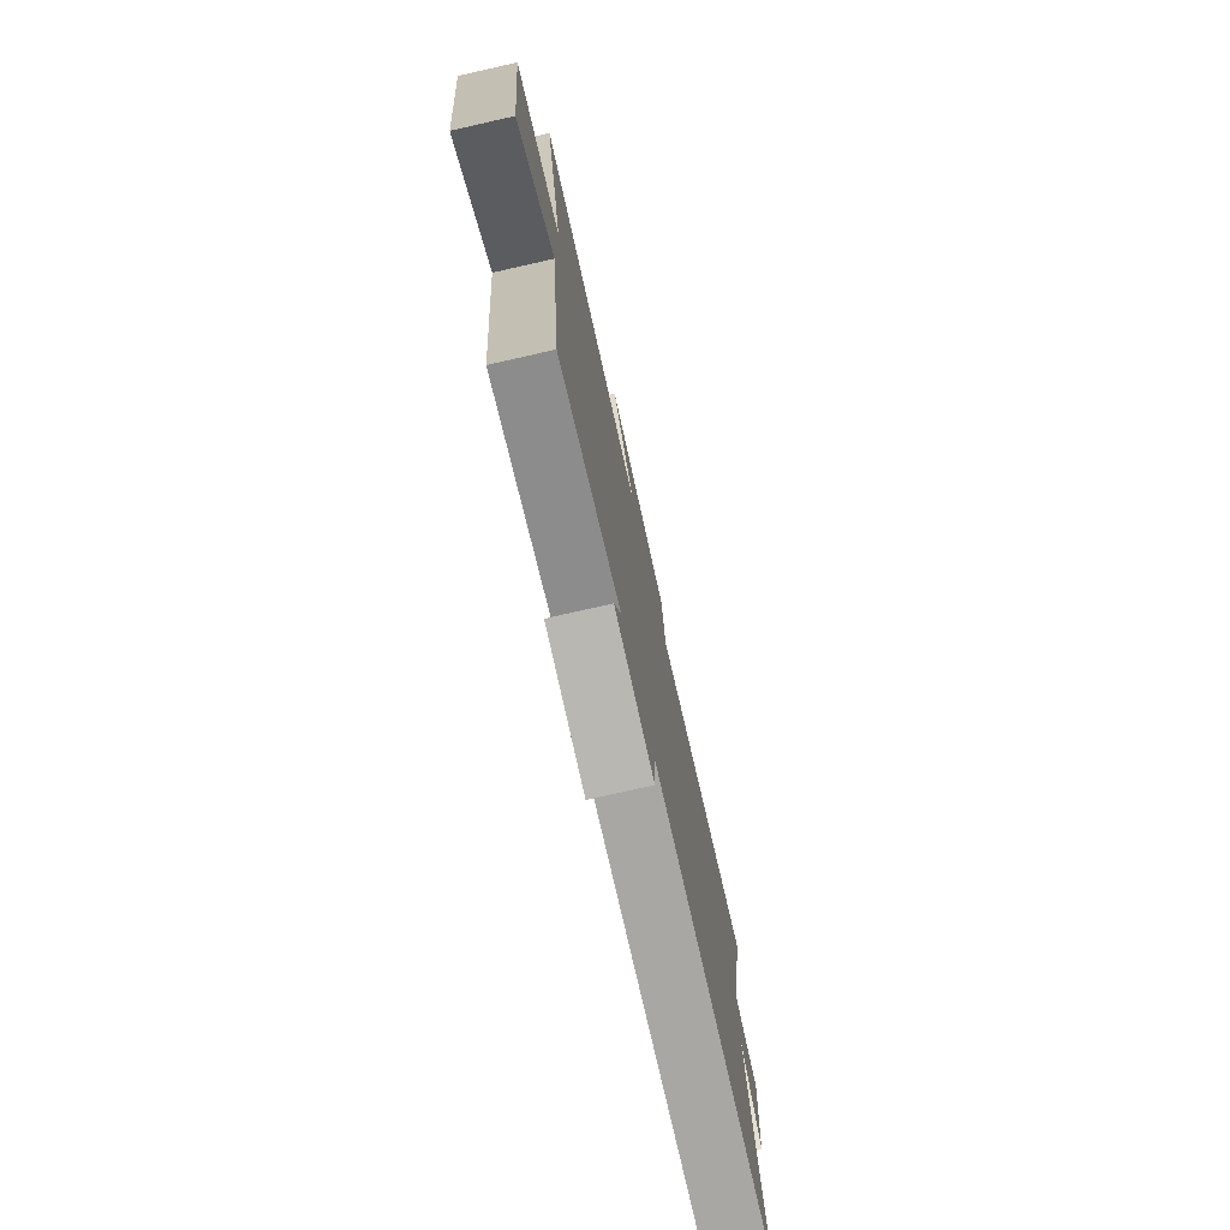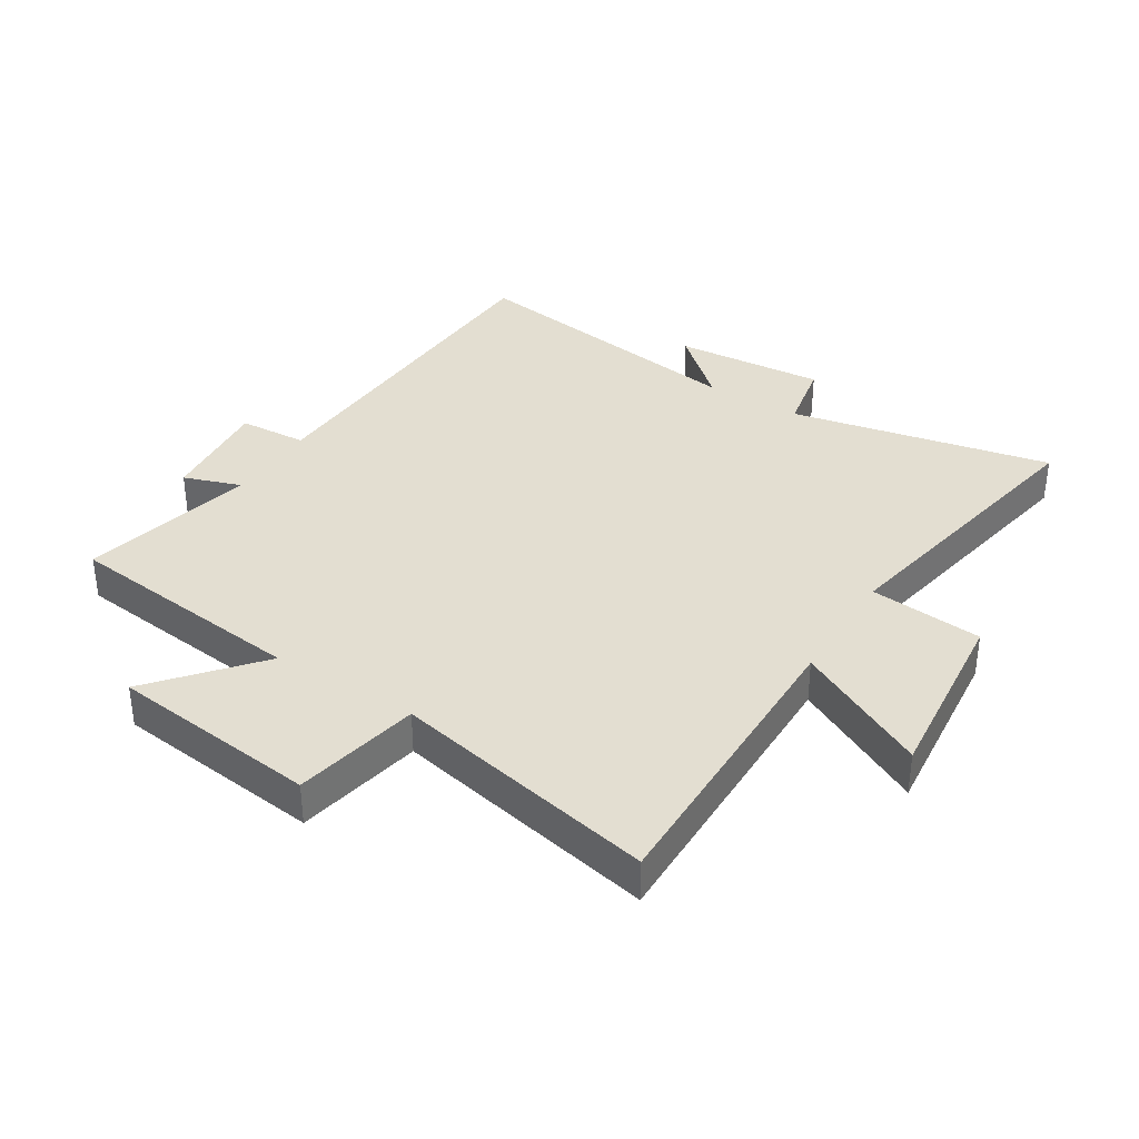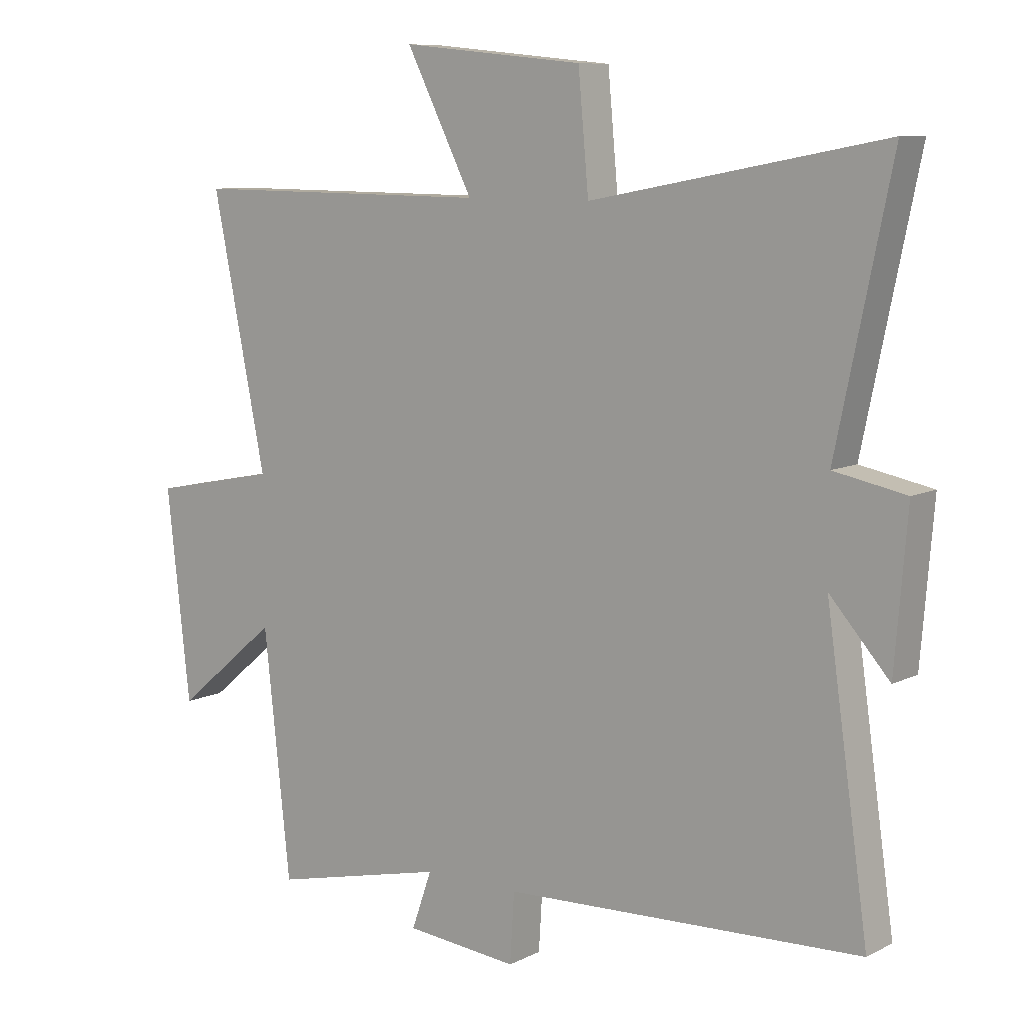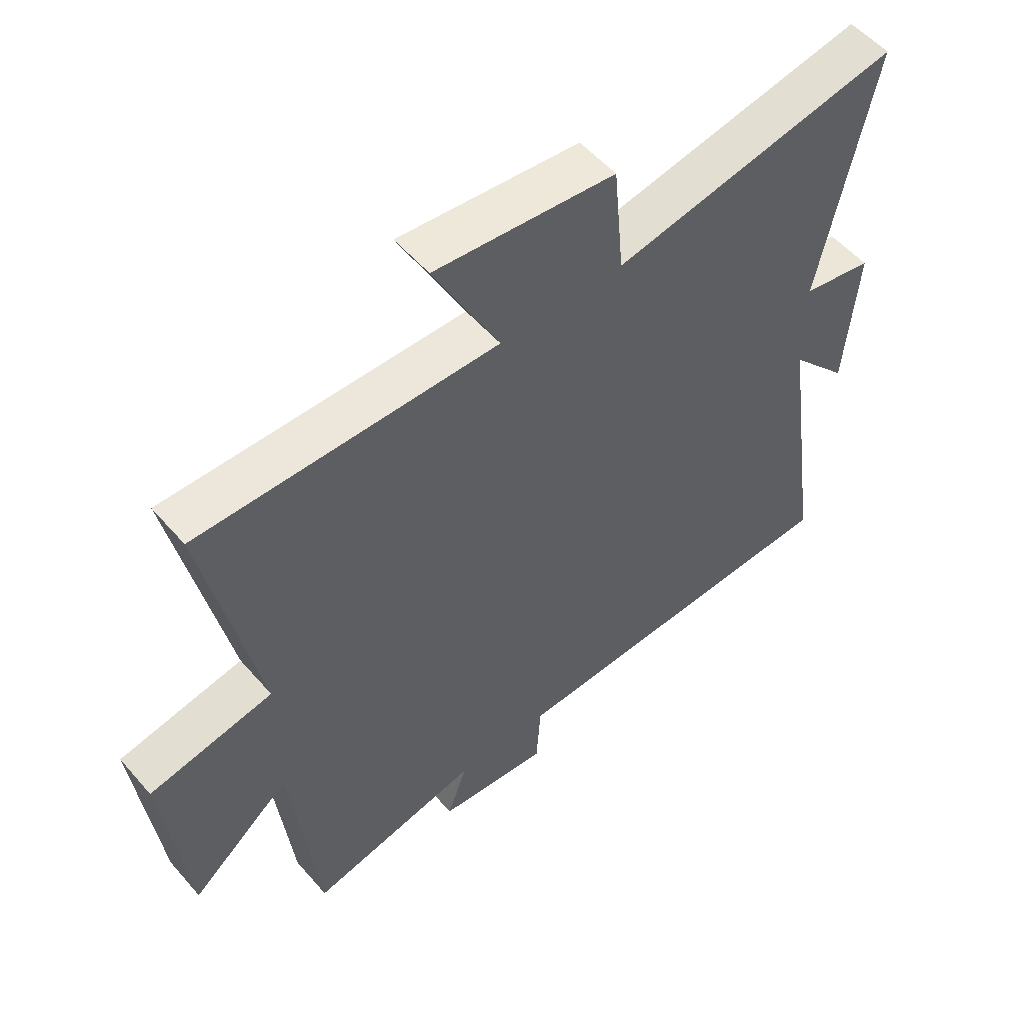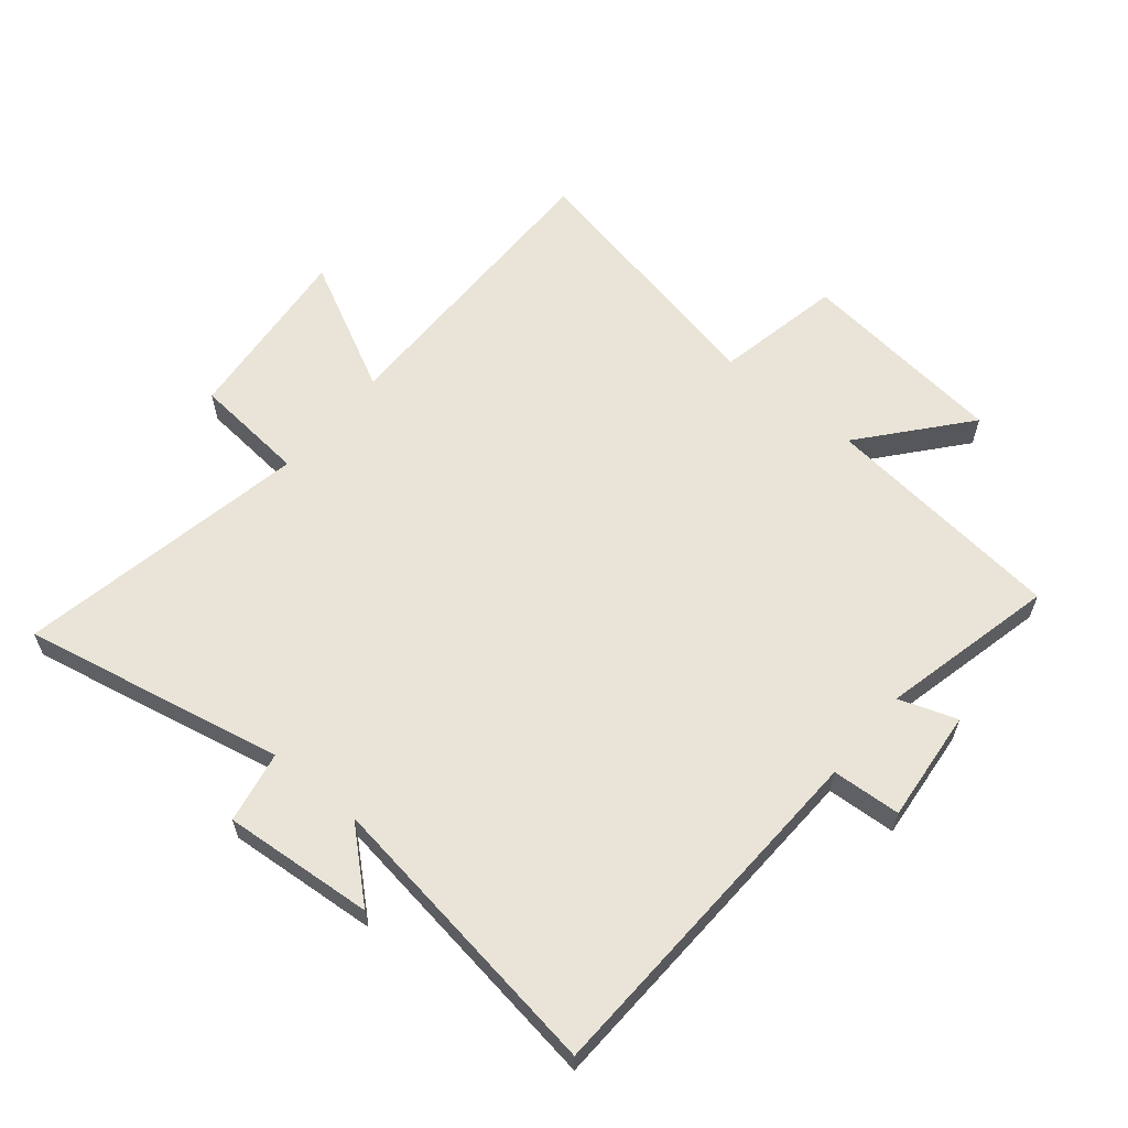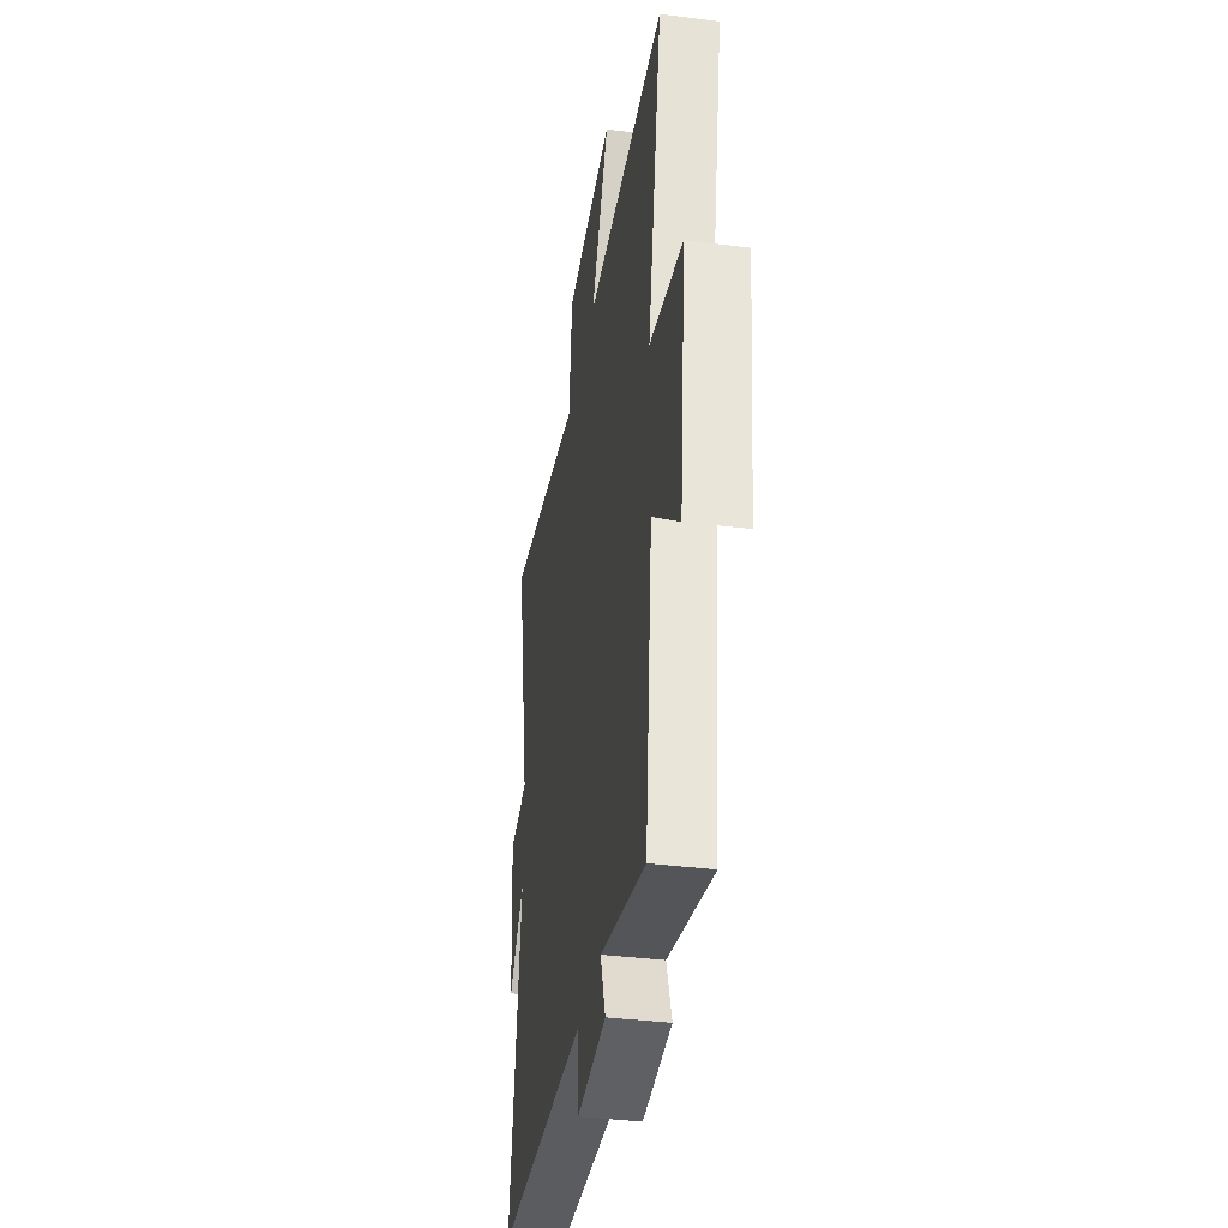
<metadata>
{"format":"obj","ext":"obj","renderer":"f3d","projection":"perspective","resolution":1024,"background":"white","views":[{"elev":-76.7,"azim":-77.3,"up":"+Z"},{"elev":36.2,"azim":-57.9,"up":"+Y"},{"elev":9.0,"azim":37.5,"up":"+Z"},{"elev":54.1,"azim":-39.9,"up":"+Z"},{"elev":60.9,"azim":129.7,"up":"+Y"},{"elev":-37.3,"azim":-99.2,"up":"+Z"}]}
</metadata>
<code>
v -0.457 0.07 -0.566
v -0.5 0.07 -0.169
v -0.668 0.07 -0.31
v -0.706 0.07 0.03
v -0.5 0.07 0.071
v -0.588 0.07 0.504
v -0.093 0.07 0.5
v -0.202 0.07 0.715
v 0.096 0.07 0.685
v 0.113 0.07 0.5
v 0.589 0.07 0.59
v 0.5 0.07 0.163
v 0.617 0.07 0.14
v 0.597 0.07 -0.106
v 0.5 0.07 0.003
v 0.569 0.07 -0.477
v -0.014 0.07 -0.5
v -0.021 0.07 -0.612
v -0.205 0.07 -0.594
v -0.172 0.07 -0.5
v -0.457 0 -0.566
v -0.5 0 -0.169
v -0.668 0 -0.31
v -0.706 0 0.03
v -0.5 0 0.071
v -0.588 0 0.504
v -0.093 0 0.5
v -0.202 0 0.715
v 0.096 0 0.685
v 0.113 0 0.5
v 0.589 0 0.59
v 0.5 0 0.163
v 0.617 0 0.14
v 0.597 0 -0.106
v 0.5 0 0.003
v 0.569 0 -0.477
v -0.014 0 -0.5
v -0.021 0 -0.612
v -0.205 0 -0.594
v -0.172 0 -0.5
f 17 18 19 20
f 15 16 17 20
f 15 20 1 2
f 12 13 14 15
f 12 15 2
f 10 11 12 2
f 7 8 9 10
f 7 10 2 3
f 5 6 7
f 5 7 3
f 3 4 5
f 40 39 38 37
f 40 37 36 35
f 22 21 40 35
f 35 34 33 32
f 22 35 32
f 22 32 31 30
f 30 29 28 27
f 23 22 30 27
f 27 26 25
f 23 27 25
f 25 24 23
f 1 21 22 2
f 2 22 23 3
f 3 23 24 4
f 4 24 25 5
f 5 25 26 6
f 6 26 27 7
f 7 27 28 8
f 8 28 29 9
f 9 29 30 10
f 10 30 31 11
f 11 31 32 12
f 12 32 33 13
f 13 33 34 14
f 14 34 35 15
f 15 35 36 16
f 16 36 37 17
f 17 37 38 18
f 18 38 39 19
f 19 39 40 20
f 20 40 21 1

</code>
